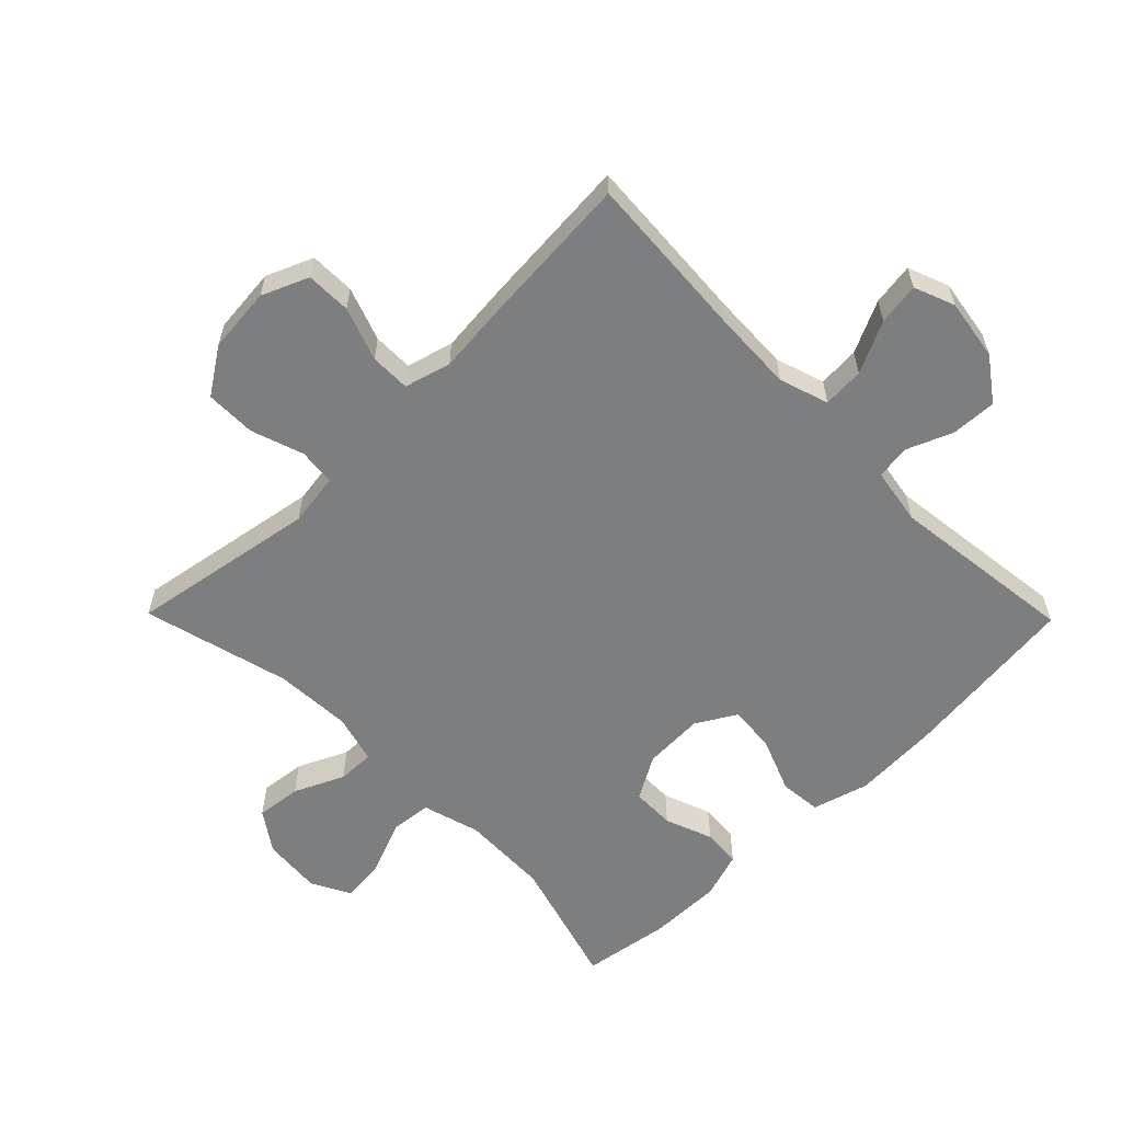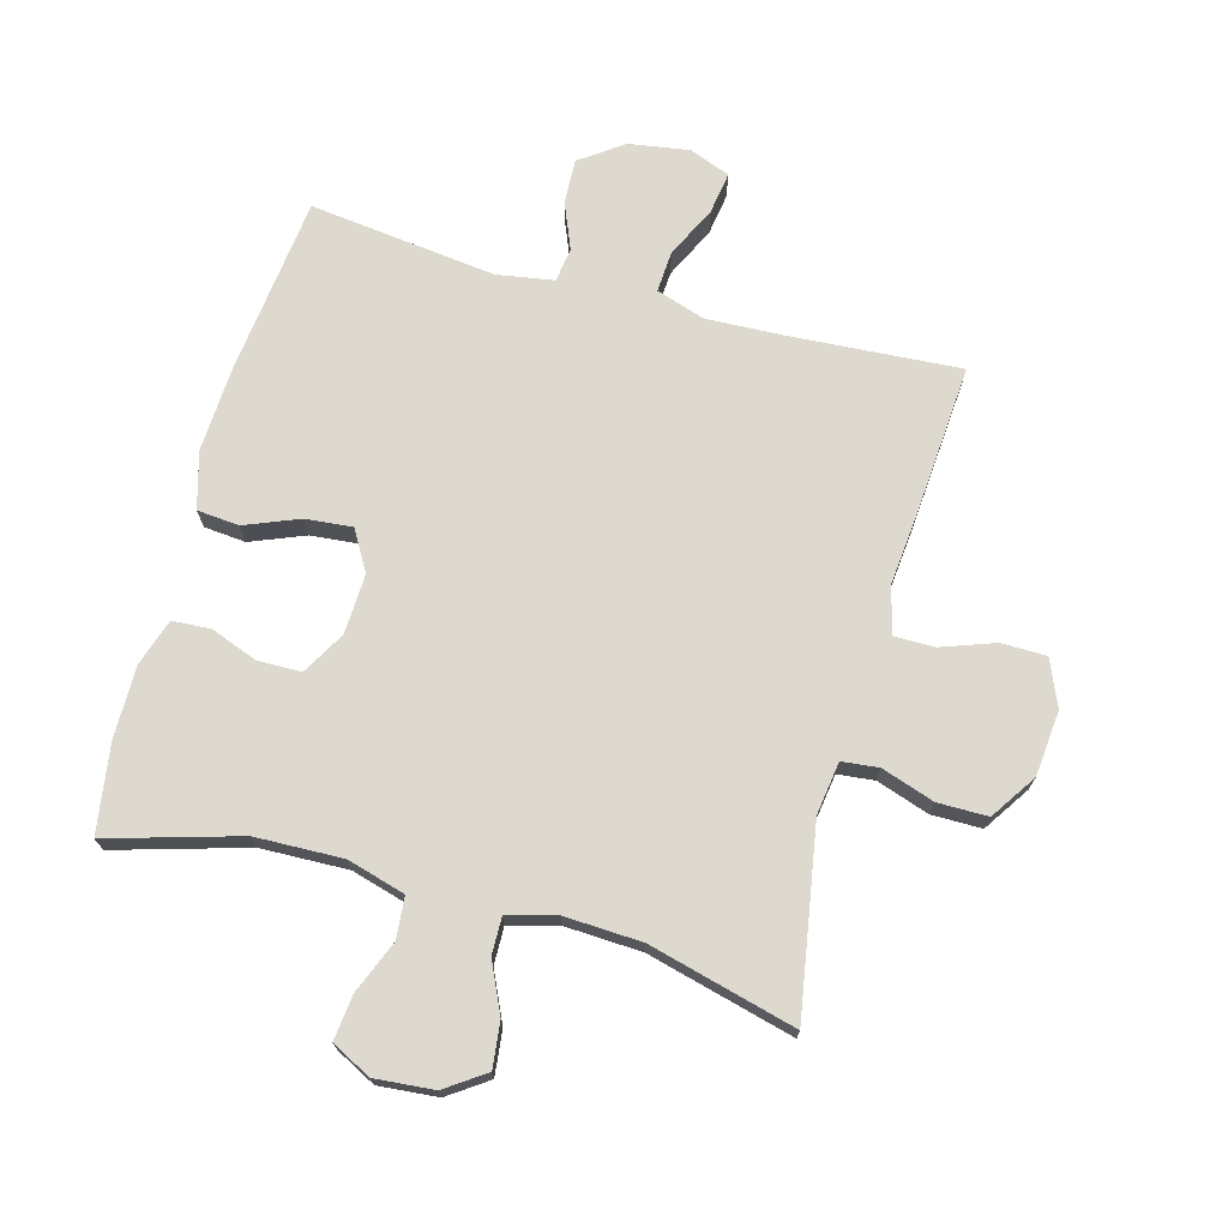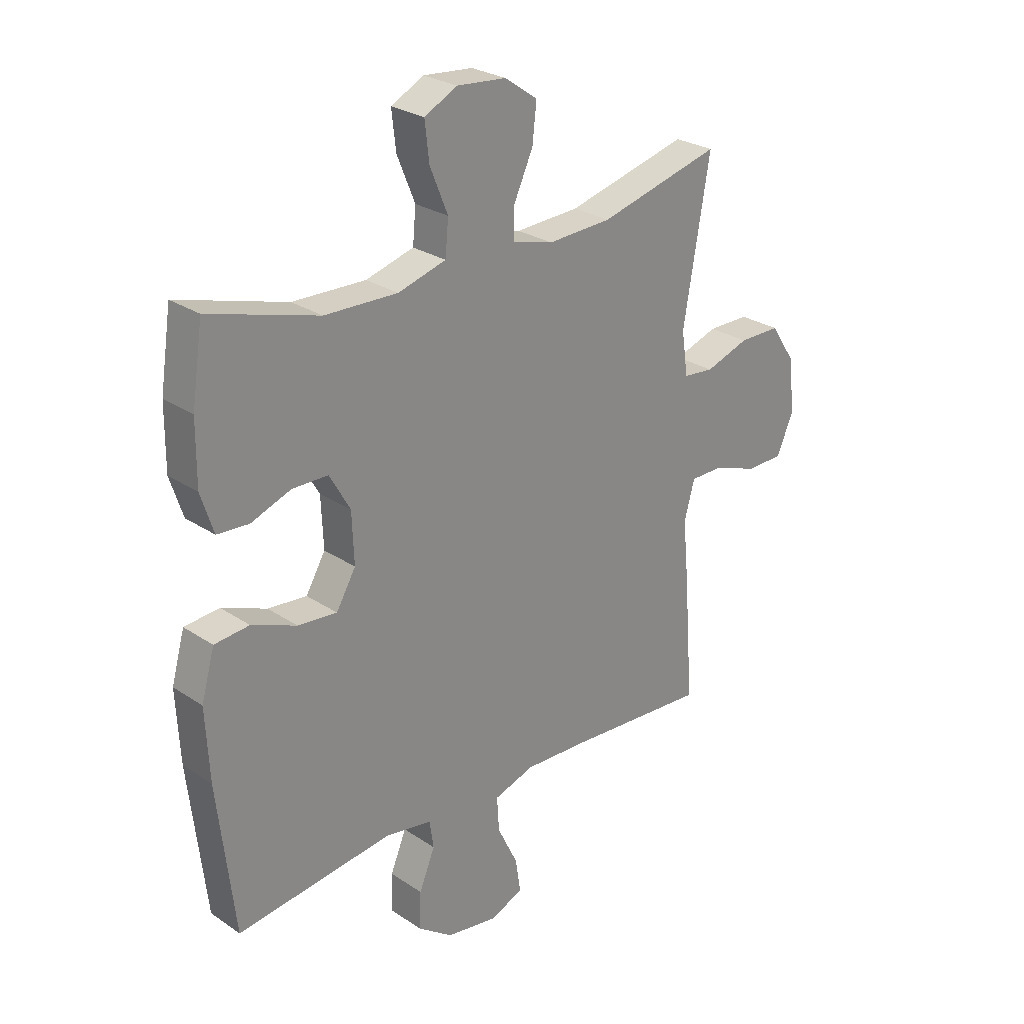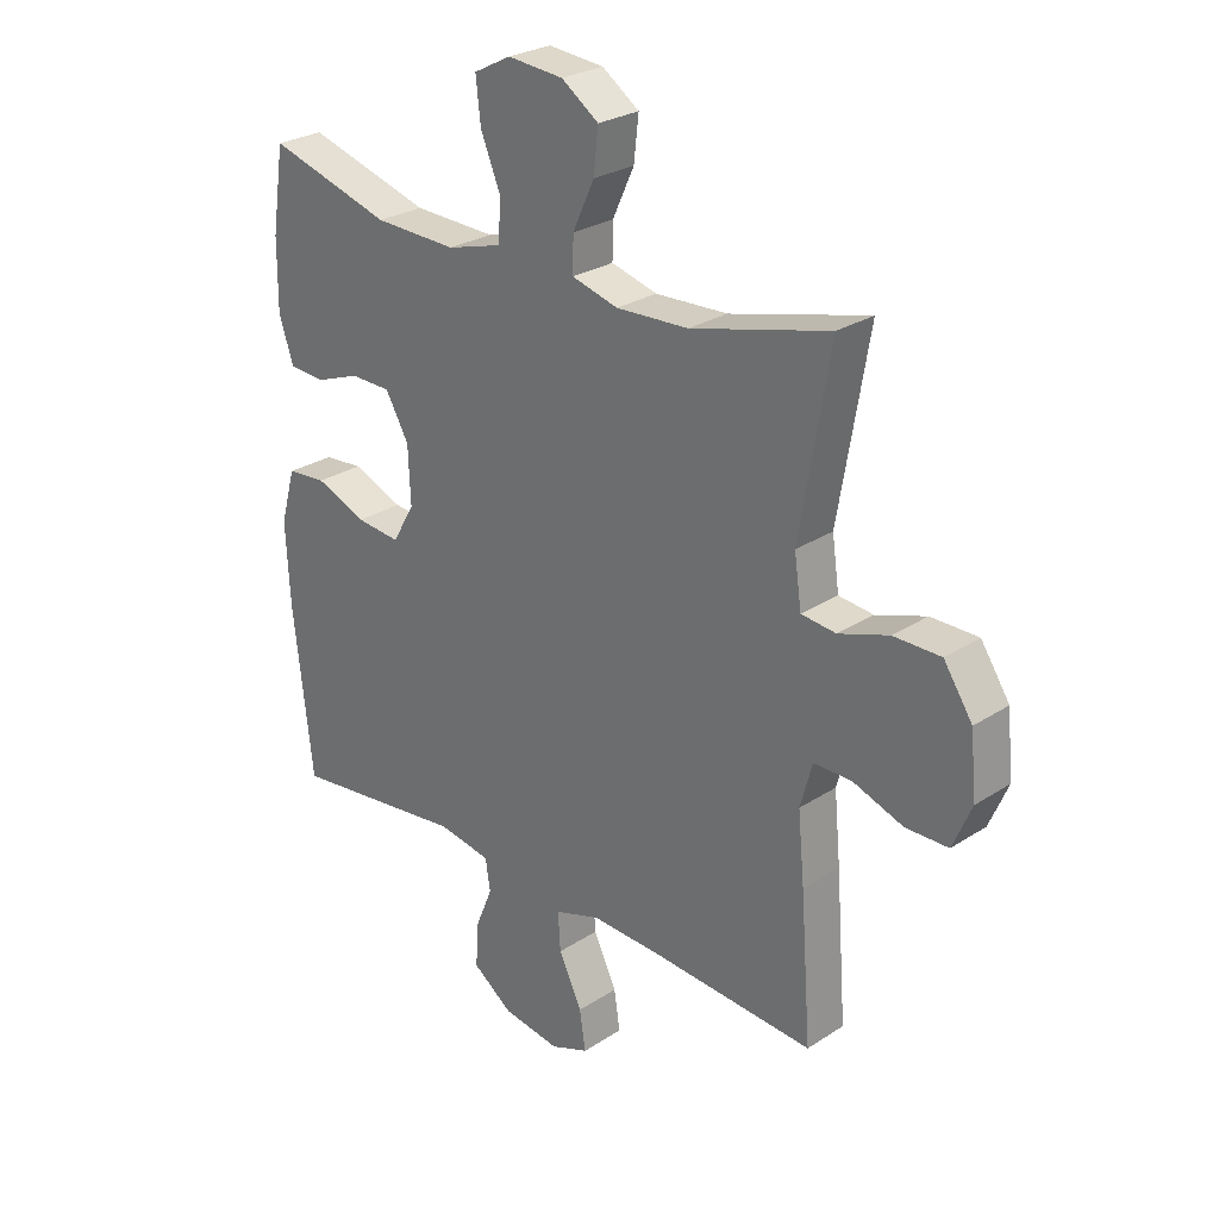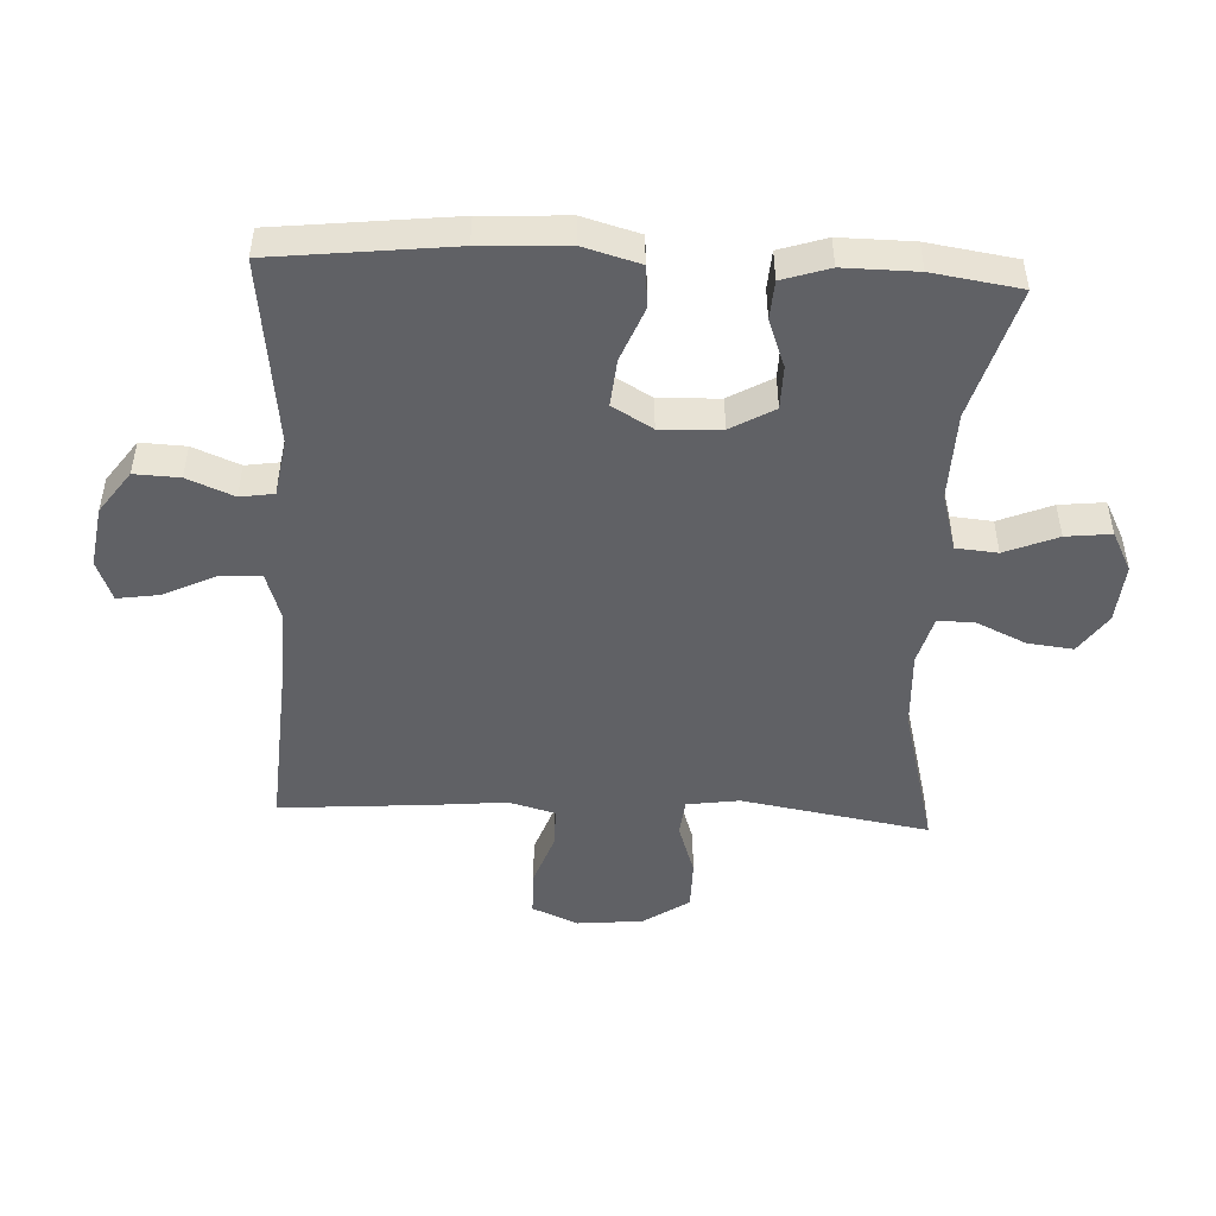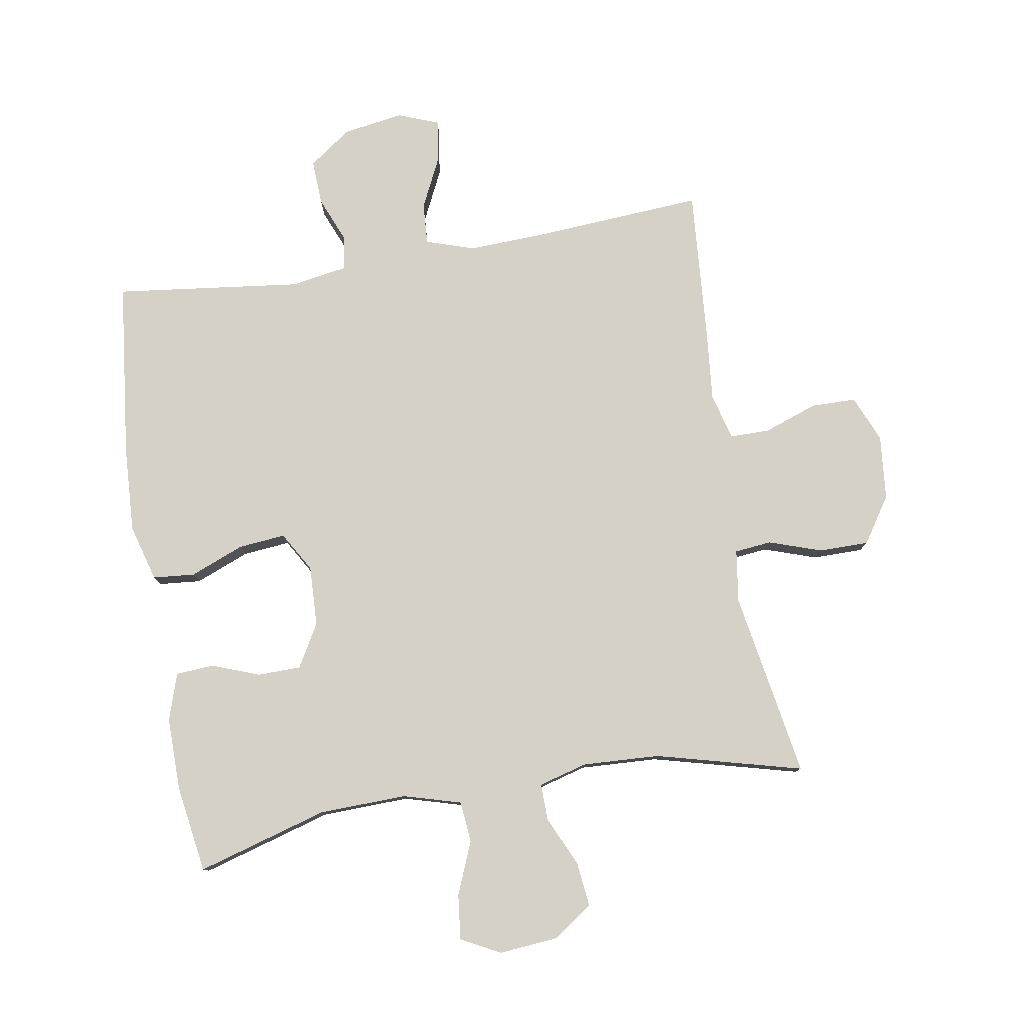
<metadata>
{"format":"obj","ext":"obj","renderer":"f3d","projection":"perspective","resolution":1024,"background":"white","views":[{"elev":-59.3,"azim":134.5,"up":"+Y"},{"elev":71.8,"azim":15.3,"up":"+Y"},{"elev":26.7,"azim":-43.8,"up":"+Z"},{"elev":26.9,"azim":44.8,"up":"+Z"},{"elev":-48.7,"azim":-92.8,"up":"+Y"},{"elev":79.1,"azim":-9.5,"up":"+Y"}]}
</metadata>
<code>
v 0.5 0.07 0.5
v 0.45 0.07 0.206
v 0.462 0.07 0.123
v 0.52 0.07 0.117
v 0.603 0.07 0.145
v 0.682 0.07 0.145
v 0.73 0.07 0.073
v 0.74 0.07 -0.03
v 0.709 0.07 -0.103
v 0.638 0.07 -0.104
v 0.554 0.07 -0.074
v 0.491 0.07 -0.074
v 0.471 0.07 -0.147
v 0.482 0.07 -0.262
v 0.5 0.07 -0.5
v 0.232 0.07 -0.482
v 0.11 0.07 -0.477
v 0.033 0.07 -0.502
v 0.037 0.07 -0.567
v 0.076 0.07 -0.648
v 0.086 0.07 -0.714
v 0.022 0.07 -0.739
v -0.074 0.07 -0.724
v -0.141 0.07 -0.676
v -0.138 0.07 -0.605
v -0.108 0.07 -0.532
v -0.116 0.07 -0.479
v -0.205 0.07 -0.464
v -0.5 0.07 -0.5
v -0.532 0.07 -0.219
v -0.539 0.07 -0.084
v -0.514 0.07 0.005
v -0.448 0.07 0.011
v -0.363 0.07 -0.023
v -0.289 0.07 -0.03
v -0.252 0.07 0.033
v -0.256 0.07 0.128
v -0.295 0.07 0.196
v -0.363 0.07 0.197
v -0.438 0.07 0.169
v -0.498 0.07 0.173
v -0.522 0.07 0.247
v -0.521 0.07 0.362
v -0.5 0.07 0.5
v -0.294 0.07 0.44
v -0.156 0.07 0.436
v -0.065 0.07 0.462
v -0.059 0.07 0.527
v -0.093 0.07 0.61
v -0.101 0.07 0.681
v -0.039 0.07 0.713
v 0.054 0.07 0.705
v 0.116 0.07 0.662
v 0.108 0.07 0.591
v 0.072 0.07 0.513
v 0.071 0.07 0.455
v 0.148 0.07 0.434
v 0.269 0.07 0.44
v 0.5 0 0.5
v 0.45 0 0.206
v 0.462 0 0.123
v 0.52 0 0.117
v 0.603 0 0.145
v 0.682 0 0.145
v 0.73 0 0.073
v 0.74 0 -0.03
v 0.709 0 -0.103
v 0.638 0 -0.104
v 0.554 0 -0.074
v 0.491 0 -0.074
v 0.471 0 -0.147
v 0.482 0 -0.262
v 0.5 0 -0.5
v 0.232 0 -0.482
v 0.11 0 -0.477
v 0.033 0 -0.502
v 0.037 0 -0.567
v 0.076 0 -0.648
v 0.086 0 -0.714
v 0.022 0 -0.739
v -0.074 0 -0.724
v -0.141 0 -0.676
v -0.138 0 -0.605
v -0.108 0 -0.532
v -0.116 0 -0.479
v -0.205 0 -0.464
v -0.5 0 -0.5
v -0.532 0 -0.219
v -0.539 0 -0.084
v -0.514 0 0.005
v -0.448 0 0.011
v -0.363 0 -0.023
v -0.289 0 -0.03
v -0.252 0 0.033
v -0.256 0 0.128
v -0.295 0 0.196
v -0.363 0 0.197
v -0.438 0 0.169
v -0.498 0 0.173
v -0.522 0 0.247
v -0.521 0 0.362
v -0.5 0 0.5
v -0.294 0 0.44
v -0.156 0 0.436
v -0.065 0 0.462
v -0.059 0 0.527
v -0.093 0 0.61
v -0.101 0 0.681
v -0.039 0 0.713
v 0.054 0 0.705
v 0.116 0 0.662
v 0.108 0 0.591
v 0.072 0 0.513
v 0.071 0 0.455
v 0.148 0 0.434
v 0.269 0 0.44
f 52 53 54 55
f 52 55 56
f 51 52 56
f 48 49 50 51
f 47 48 51 56
f 46 47 56 57
f 42 43 44 45
f 42 45 46
f 39 40 41 42
f 38 39 42 46
f 37 38 46 57
f 31 32 33 34
f 31 34 35
f 28 29 30 31
f 27 28 31 35
f 23 24 25 26
f 23 26 27
f 22 23 27
f 19 20 21 22
f 18 19 22 27
f 17 18 27 35
f 13 14 15 16
f 12 13 16 17
f 8 9 10 11
f 8 11 12
f 7 8 12
f 4 5 6 7
f 3 4 7 12
f 58 1 2
f 58 2 3
f 36 37 57 58
f 17 35 36 58
f 3 12 17 58
f 113 112 111 110
f 114 113 110
f 114 110 109
f 109 108 107 106
f 114 109 106 105
f 115 114 105 104
f 103 102 101 100
f 104 103 100
f 100 99 98 97
f 104 100 97 96
f 115 104 96 95
f 92 91 90 89
f 93 92 89
f 89 88 87 86
f 93 89 86 85
f 84 83 82 81
f 85 84 81
f 85 81 80
f 80 79 78 77
f 85 80 77 76
f 93 85 76 75
f 74 73 72 71
f 75 74 71 70
f 69 68 67 66
f 70 69 66
f 70 66 65
f 65 64 63 62
f 70 65 62 61
f 60 59 116
f 61 60 116
f 116 115 95 94
f 116 94 93 75
f 116 75 70 61
f 1 59 60 2
f 2 60 61 3
f 3 61 62 4
f 4 62 63 5
f 5 63 64 6
f 6 64 65 7
f 7 65 66 8
f 8 66 67 9
f 9 67 68 10
f 10 68 69 11
f 11 69 70 12
f 12 70 71 13
f 13 71 72 14
f 14 72 73 15
f 15 73 74 16
f 16 74 75 17
f 17 75 76 18
f 18 76 77 19
f 19 77 78 20
f 20 78 79 21
f 21 79 80 22
f 22 80 81 23
f 23 81 82 24
f 24 82 83 25
f 25 83 84 26
f 26 84 85 27
f 27 85 86 28
f 28 86 87 29
f 29 87 88 30
f 30 88 89 31
f 31 89 90 32
f 32 90 91 33
f 33 91 92 34
f 34 92 93 35
f 35 93 94 36
f 36 94 95 37
f 37 95 96 38
f 38 96 97 39
f 39 97 98 40
f 40 98 99 41
f 41 99 100 42
f 42 100 101 43
f 43 101 102 44
f 44 102 103 45
f 45 103 104 46
f 46 104 105 47
f 47 105 106 48
f 48 106 107 49
f 49 107 108 50
f 50 108 109 51
f 51 109 110 52
f 52 110 111 53
f 53 111 112 54
f 54 112 113 55
f 55 113 114 56
f 56 114 115 57
f 57 115 116 58
f 58 116 59 1

</code>
